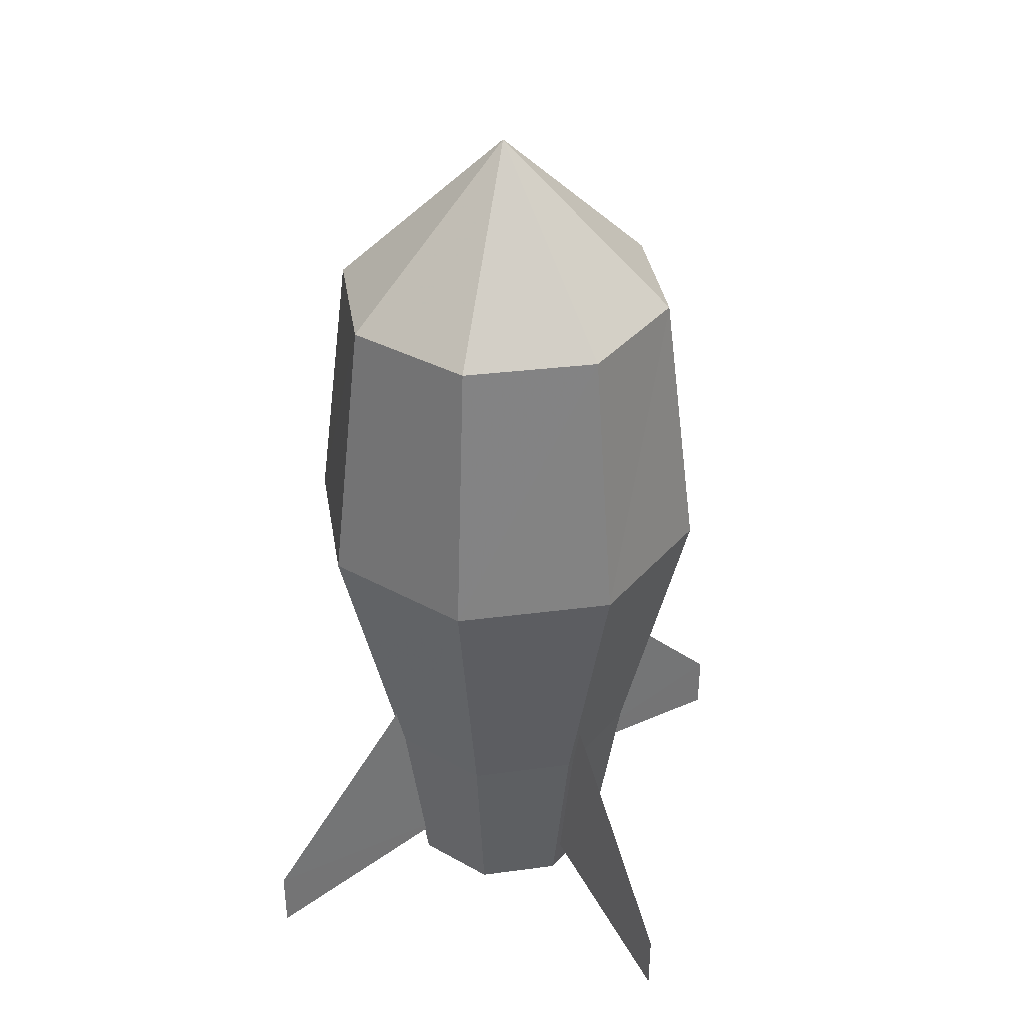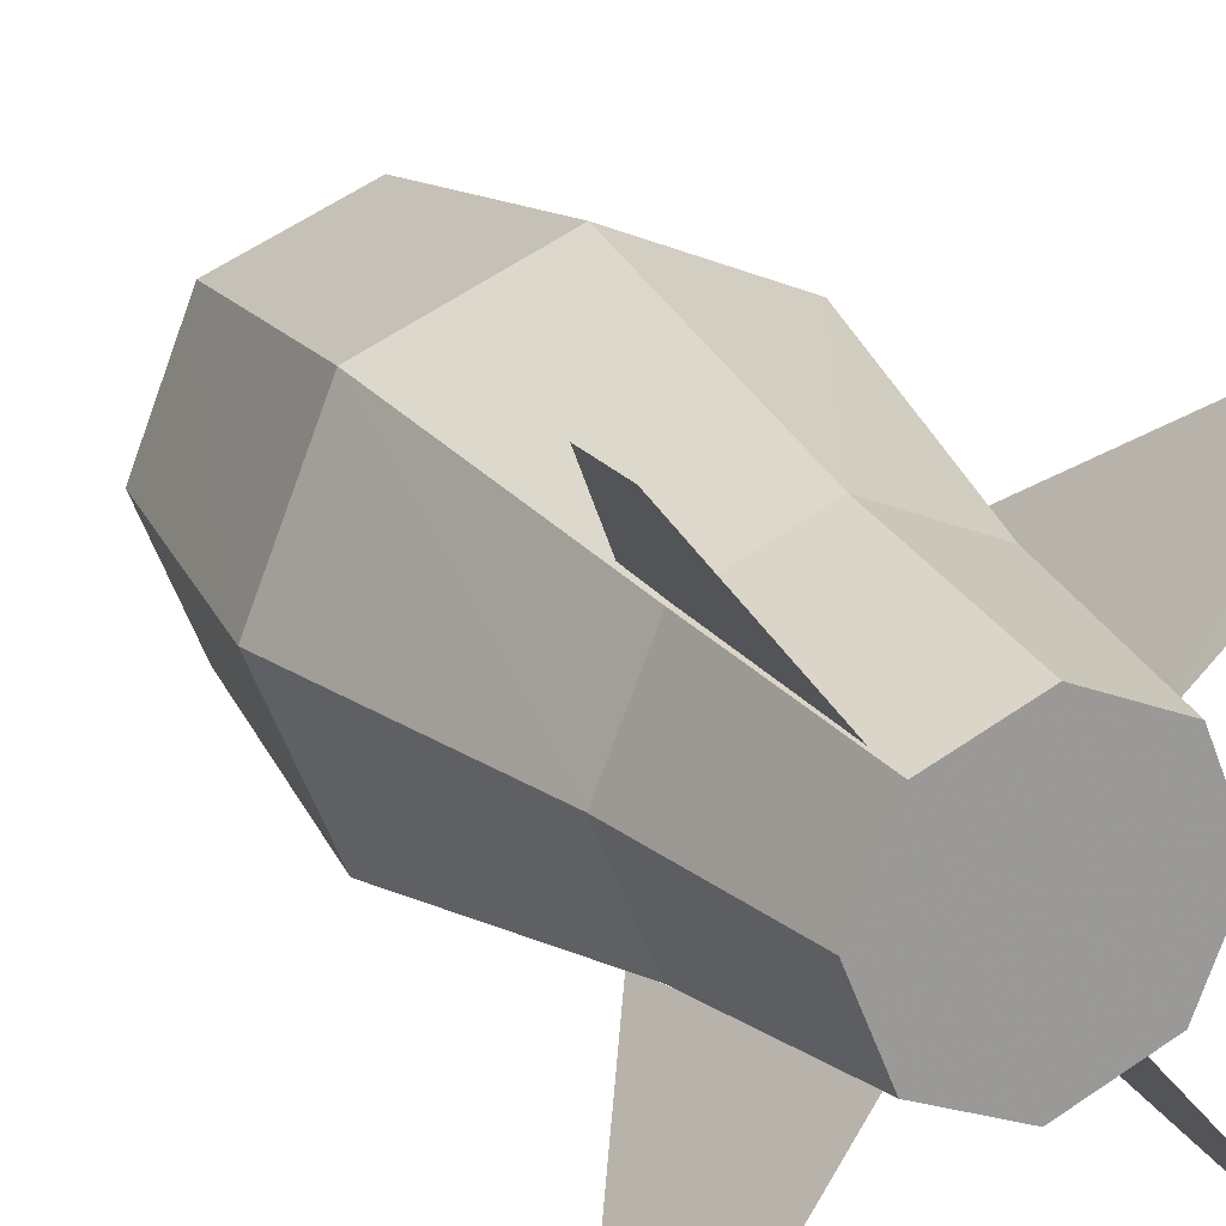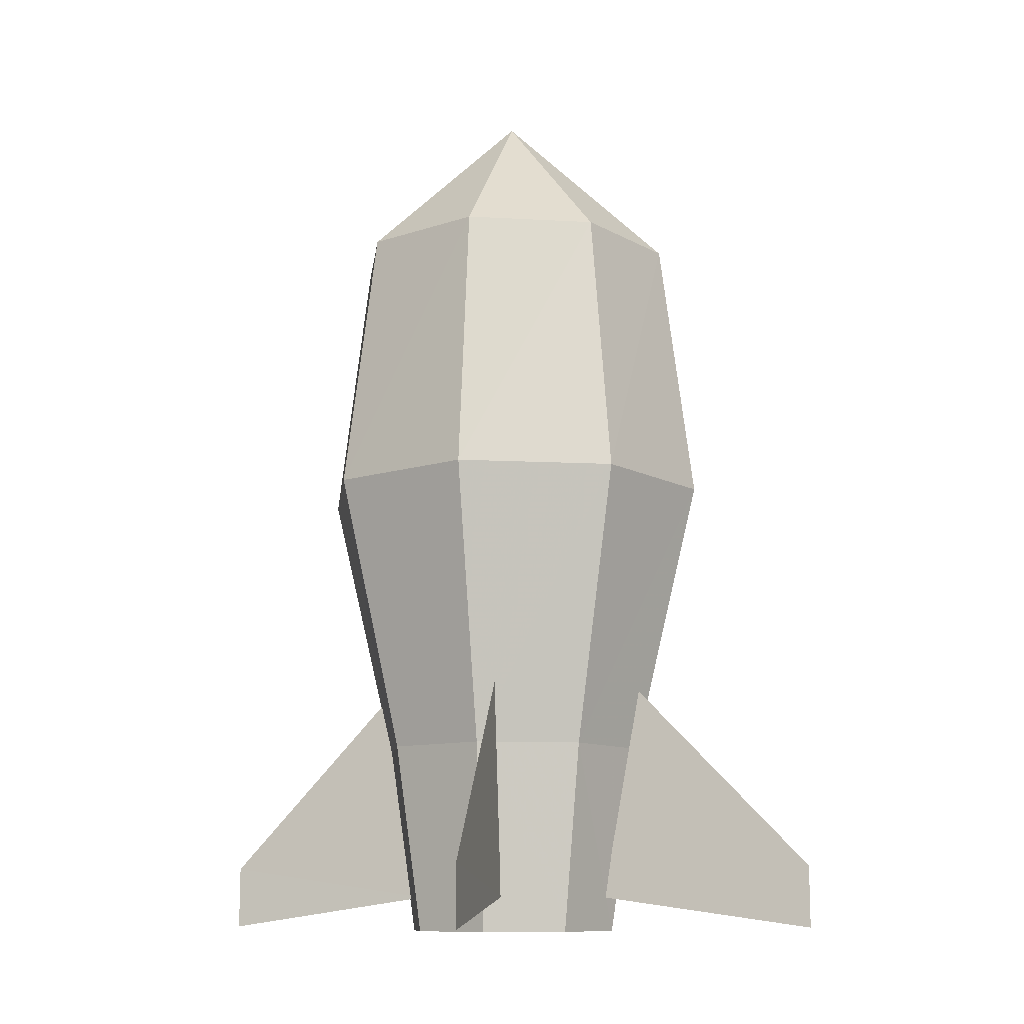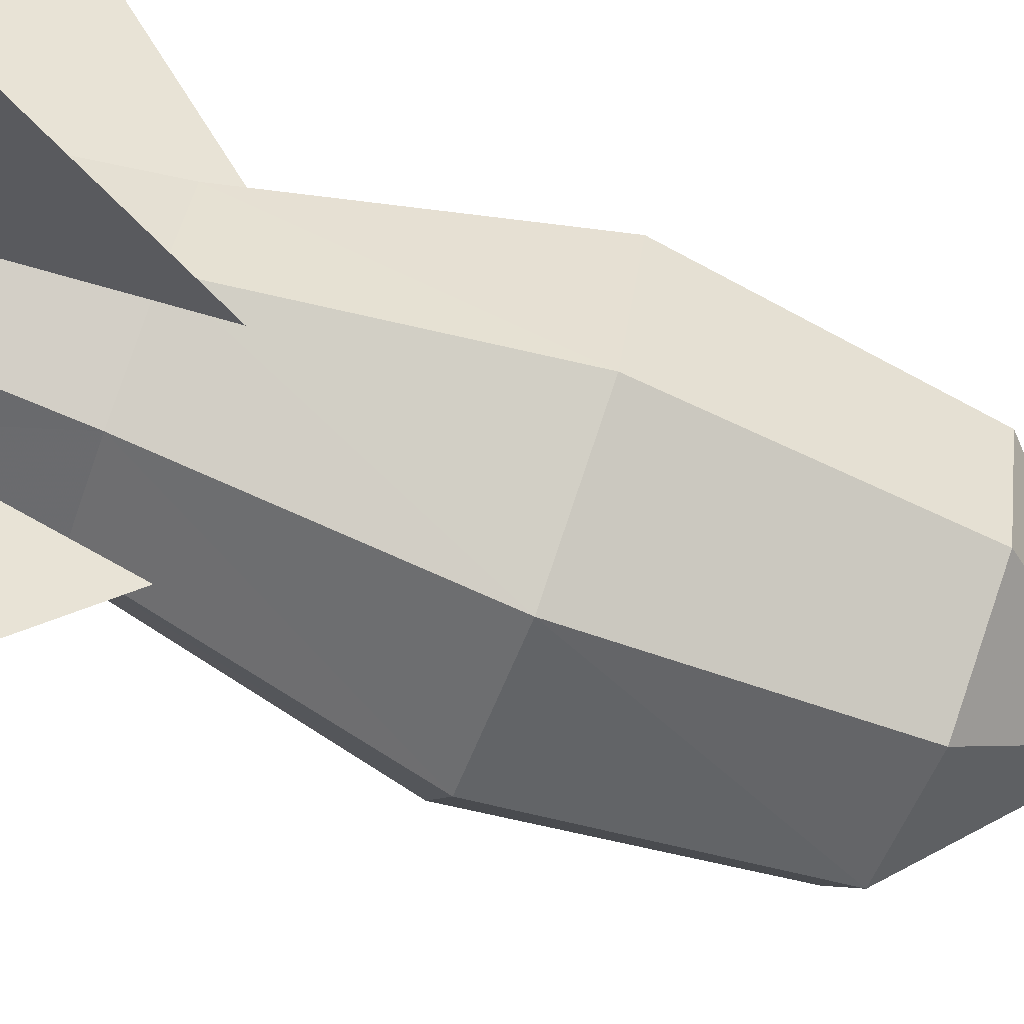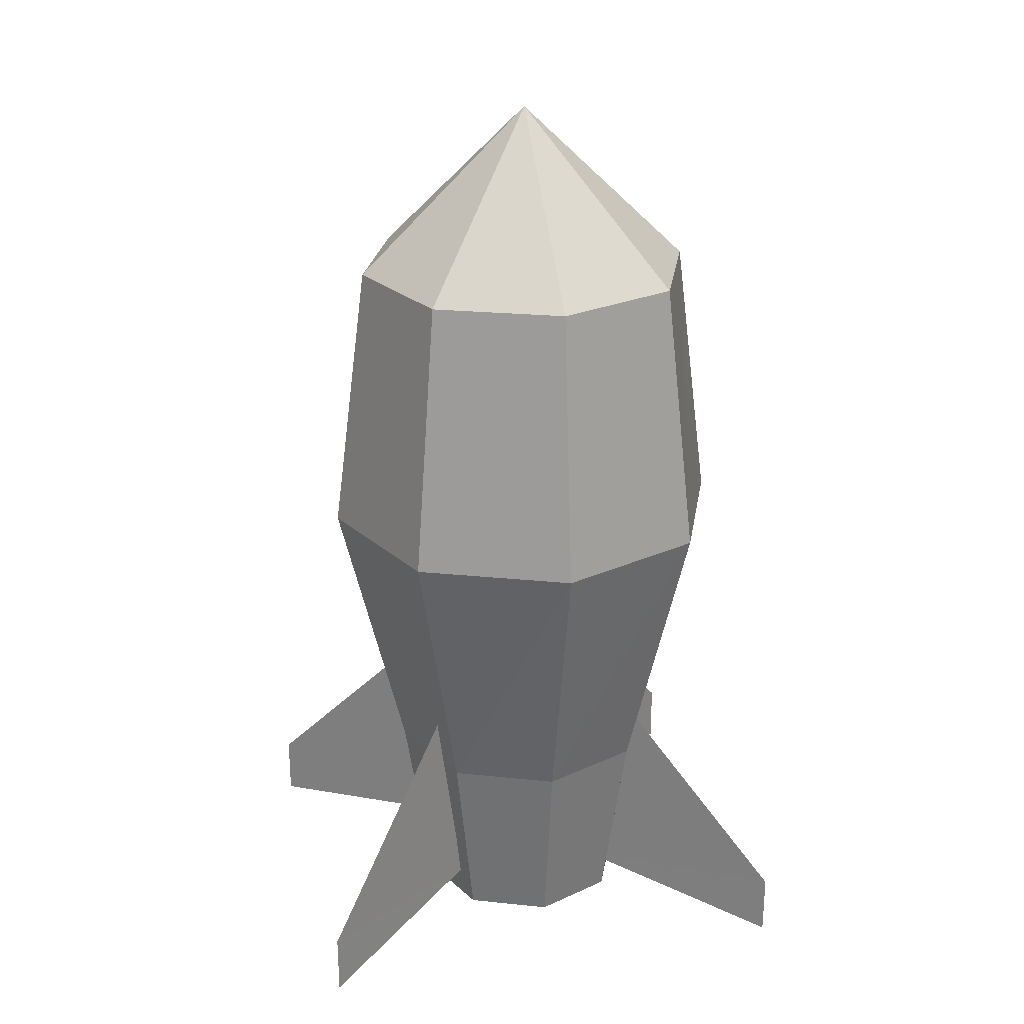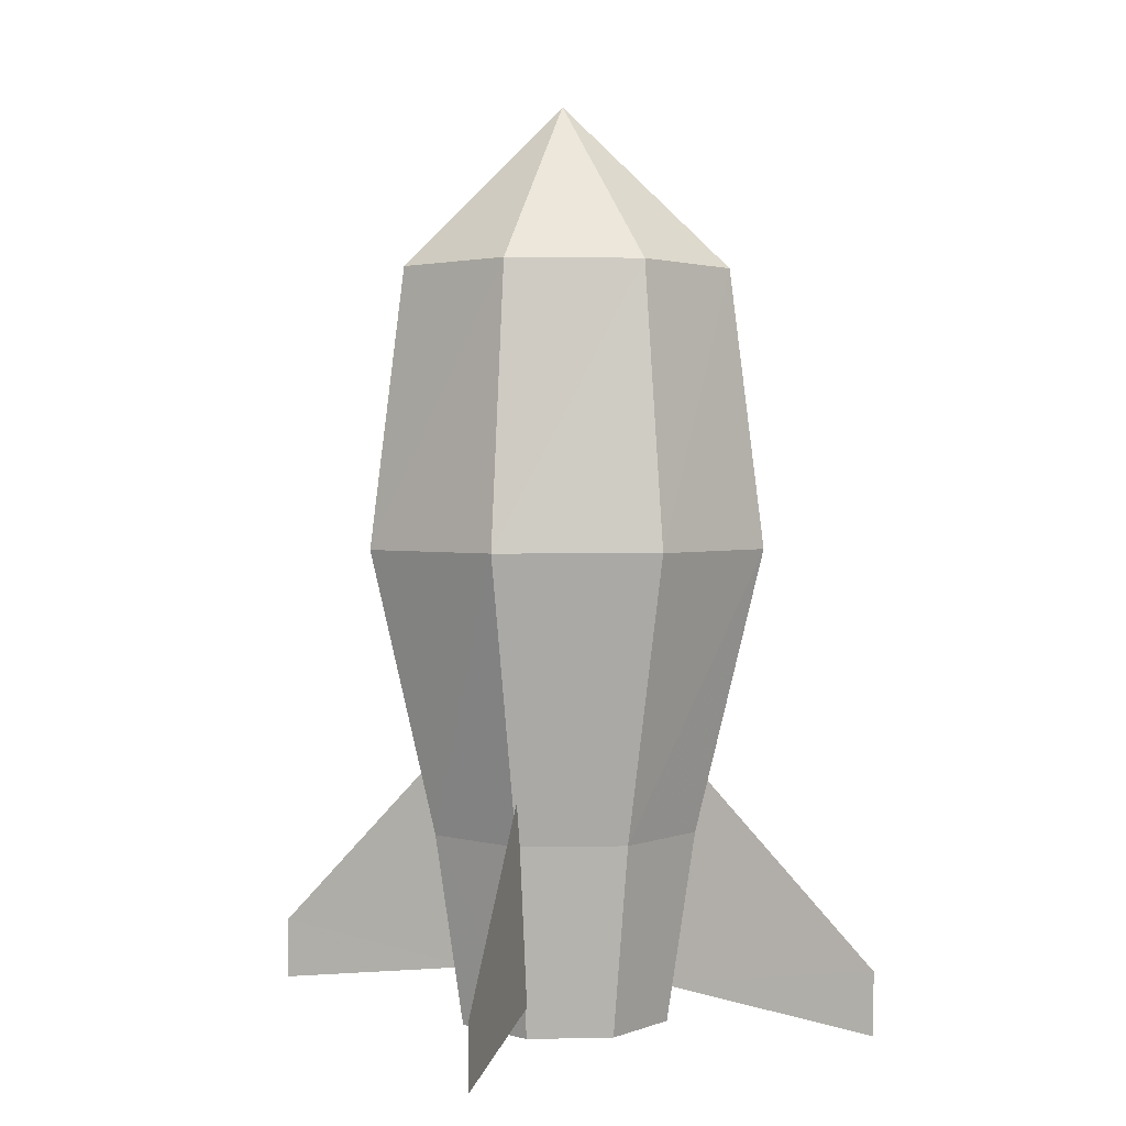
<metadata>
{"format":"obj","ext":"obj","renderer":"f3d","projection":"perspective","resolution":1024,"background":"white","views":[{"elev":36.3,"azim":-167.0,"up":"+Z"},{"elev":20.5,"azim":153.5,"up":"+Y"},{"elev":-11.4,"azim":-29.7,"up":"+Z"},{"elev":-74.7,"azim":-110.4,"up":"+Y"},{"elev":25.3,"azim":76.7,"up":"+Z"},{"elev":2.3,"azim":153.4,"up":"+Z"}]}
</metadata>
<code>
v -0.196 0.204 -0.32
v -0.068 0.056 -0.292
v -0.196 0.204 -0.264
v -0.094 0.084 -0.101
v -0.181 -0.226 -0.319
v -0.181 -0.226 -0.264
v -0.056 -0.078 -0.292
v -0.078 -0.105 -0.1
v 0.185 0.206 -0.32
v 0.185 0.206 -0.264
v 0.057 0.057 -0.292
v 0.082 0.085 -0.1
v 0.181 -0.226 -0.319
v 0.055 -0.078 -0.292
v 0.181 -0.226 -0.264
v 0.079 -0.105 -0.1
v -0 0.098 -0.323
v -0 0.124 -0.153
v -0.069 0.069 -0.323
v -0.087 0.087 -0.153
v -0.098 0 -0.323
v -0.124 0 -0.153
v -0.069 -0.069 -0.323
v -0.087 -0.088 -0.153
v -0 -0.098 -0.323
v -0 -0.124 -0.153
v 0.069 -0.069 -0.323
v 0.087 -0.088 -0.153
v 0.098 0 -0.323
v 0.124 0 -0.153
v 0.069 0.069 -0.323
v 0.087 0.087 -0.153
v -0 0.184 0.097
v 0.13 0.13 0.097
v -0 0.152 0.34
v 0.108 0.108 0.34
v -0 0 0.487
v 0.152 0 0.34
v 0.108 -0.108 0.34
v -0 -0.152 0.34
v -0 -0.184 0.097
v -0.13 -0.13 0.097
v 0.13 -0.13 0.097
v 0.184 0 0.097
v -0.184 0 0.097
v -0.13 0.13 0.097
v -0.108 0.108 0.34
v -0.152 0 0.34
v -0.108 -0.108 0.34
o DUMMY
f 3 2 1
f 4 2 3
f 4 4 3
f 5 4 4
f 5 5 4
f 6 5 5
f 7 6 5
f 8 6 7
f 8 8 7
f 9 8 8
f 9 9 8
f 10 9 9
f 11 10 9
f 12 10 11
f 12 12 11
f 13 12 12
f 13 13 12
f 14 13 13
f 15 14 13
f 16 14 15
f 16 16 15
f 17 16 16
f 17 17 16
f 18 17 17
f 19 18 17
f 20 18 19
f 21 20 19
f 22 20 21
f 23 22 21
f 24 22 23
f 25 24 23
f 26 24 25
f 27 26 25
f 28 26 27
f 29 28 27
f 30 28 29
f 31 30 29
f 32 30 31
f 17 32 31
f 32 32 17
f 18 32 17
f 32 32 18
f 33 32 18
f 34 32 33
f 35 34 33
f 36 34 35
f 37 36 35
f 38 36 37
f 37 38 37
f 39 38 37
f 40 39 37
f 41 39 40
f 42 41 40
f 41 41 42
f 24 41 42
f 41 41 24
f 26 41 24
f 41 41 26
f 43 41 26
f 39 41 43
f 43 39 43
f 38 39 43
f 44 38 43
f 36 38 44
f 44 36 44
f 34 36 44
f 30 34 44
f 32 34 30
f 32 32 30
f 26 32 32
f 26 26 32
f 43 26 26
f 28 43 26
f 44 43 28
f 30 44 28
f 30 44 30
f 24 30 30
f 24 30 24
f 42 24 24
f 22 24 42
f 45 22 42
f 20 22 45
f 46 20 45
f 18 20 46
f 46 18 46
f 33 18 46
f 47 33 46
f 35 33 47
f 47 35 47
f 37 35 47
f 47 37 47
f 48 37 47
f 46 48 47
f 48 48 46
f 45 48 46
f 49 48 45
f 42 49 45
f 49 49 42
f 40 49 42
f 49 49 40
f 37 49 40
f 48 49 37
f 48 48 37
f 17 48 48
f 17 17 48
f 19 17 17
f 31 19 17
f 21 19 31
f 31 21 31
f 23 21 31
f 31 23 31
f 25 23 31
f 31 25 31
f 27 25 31
f 29 27 31

</code>
